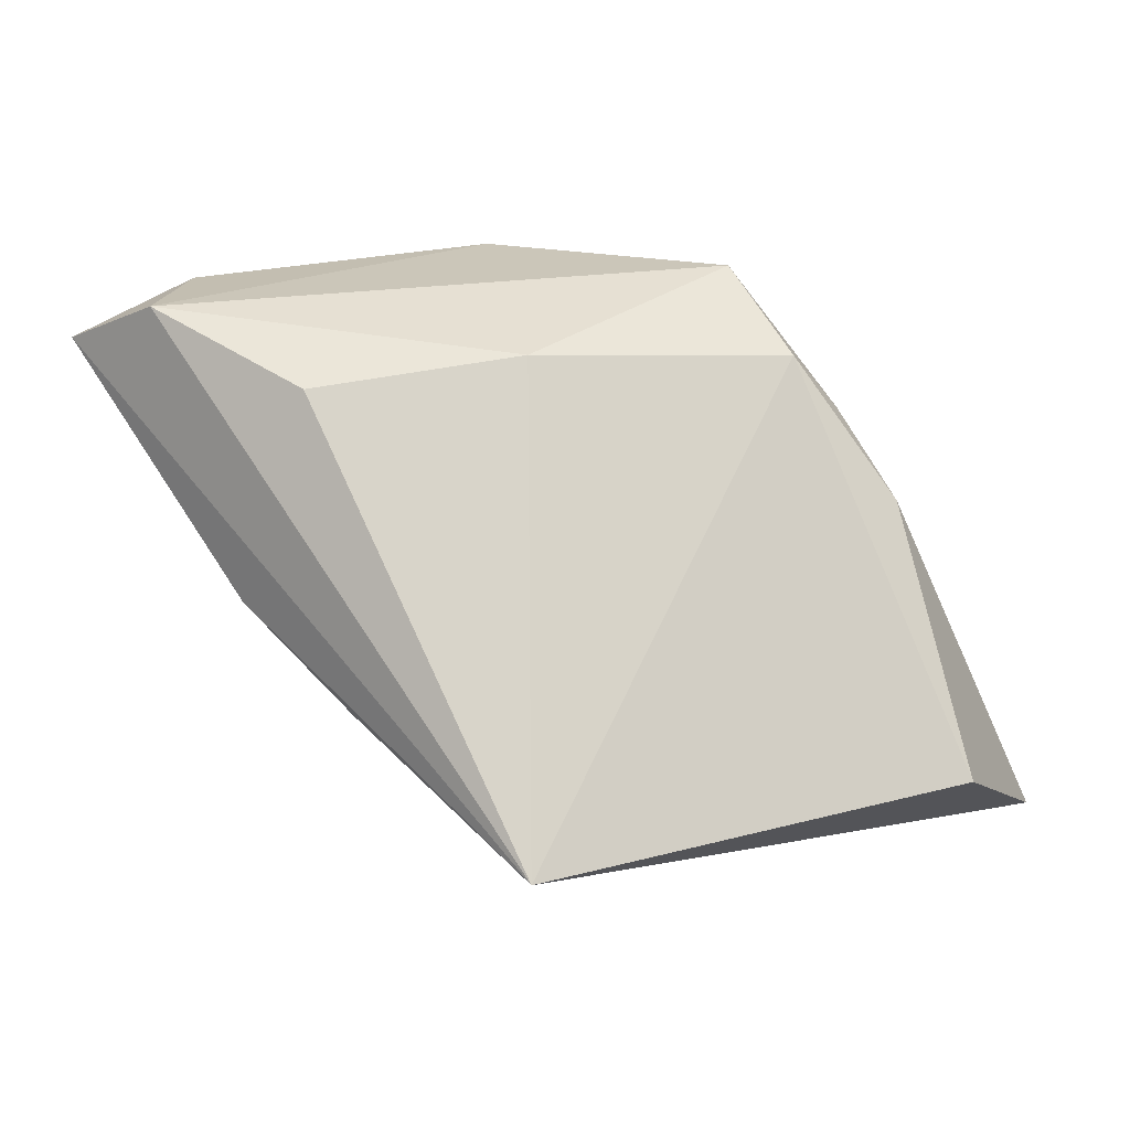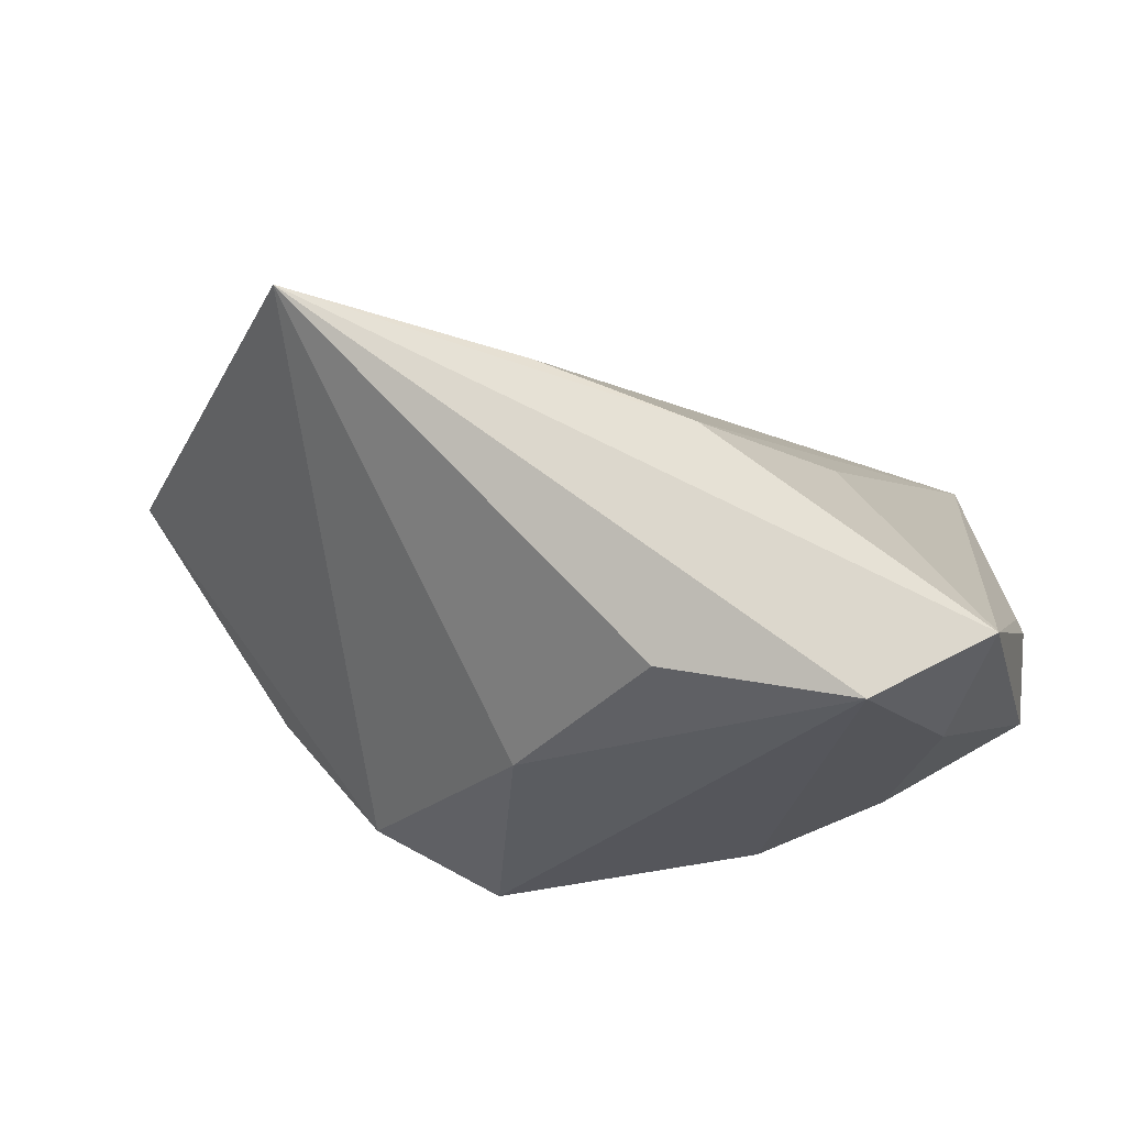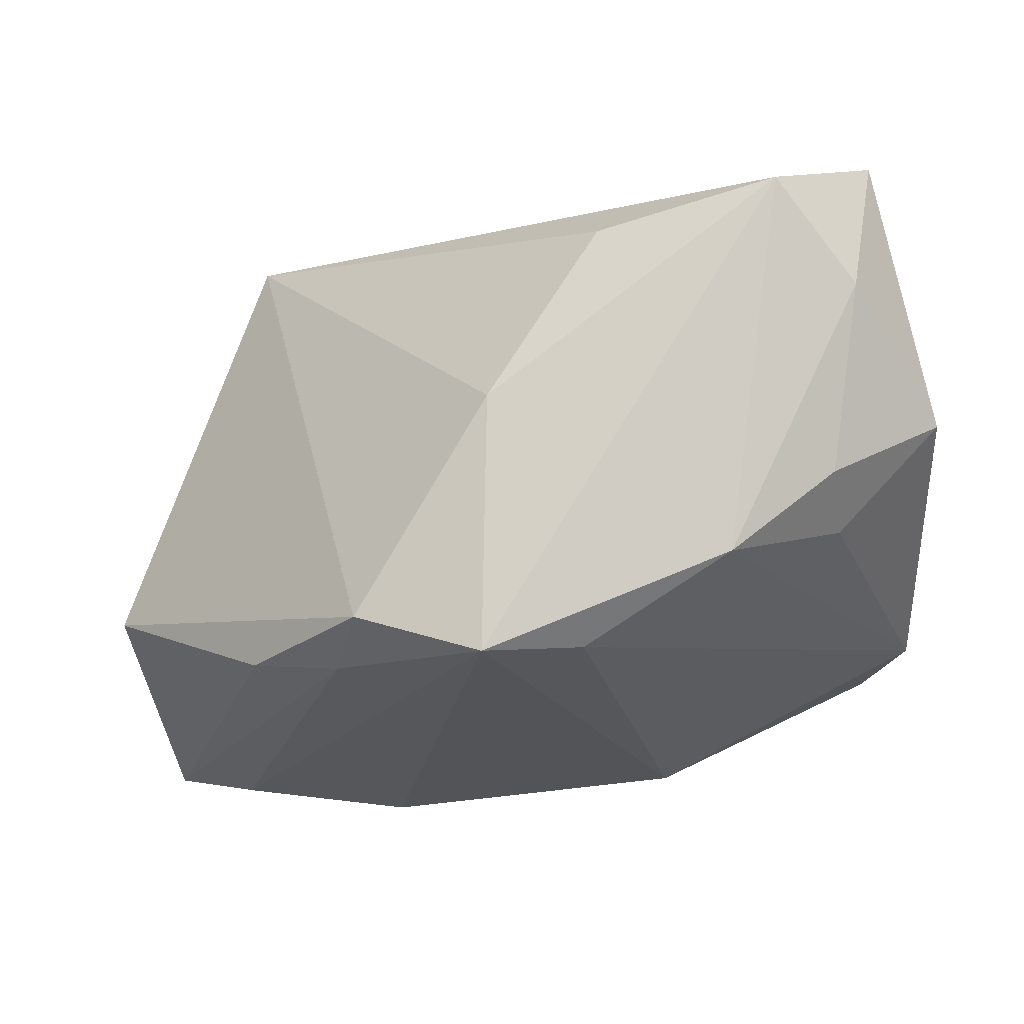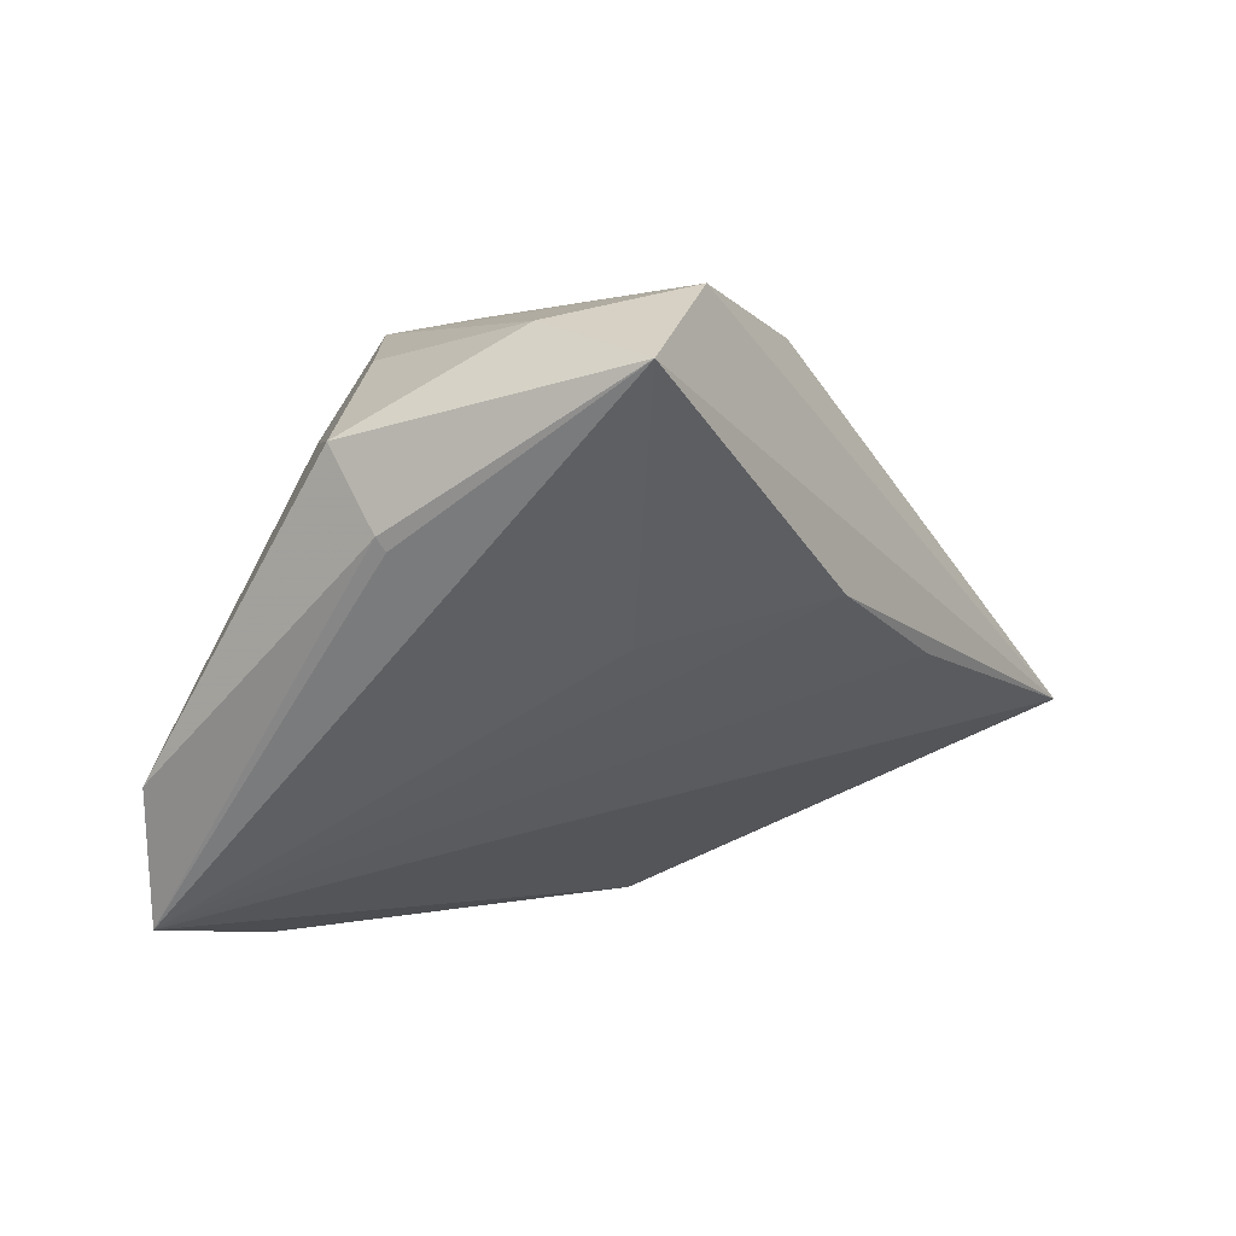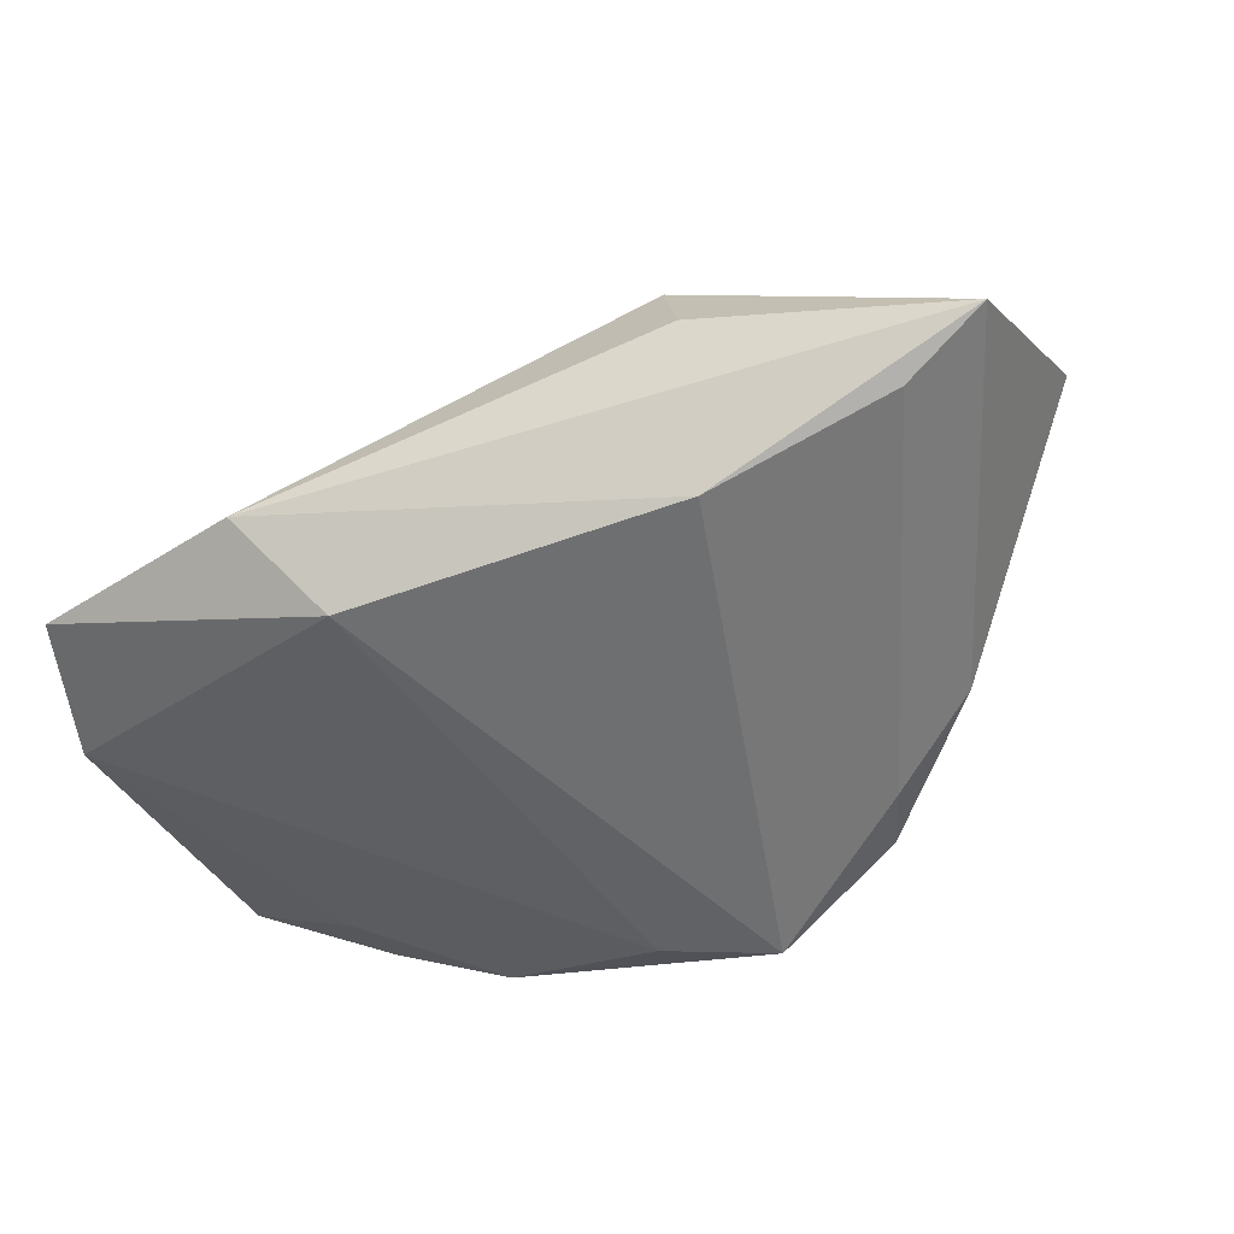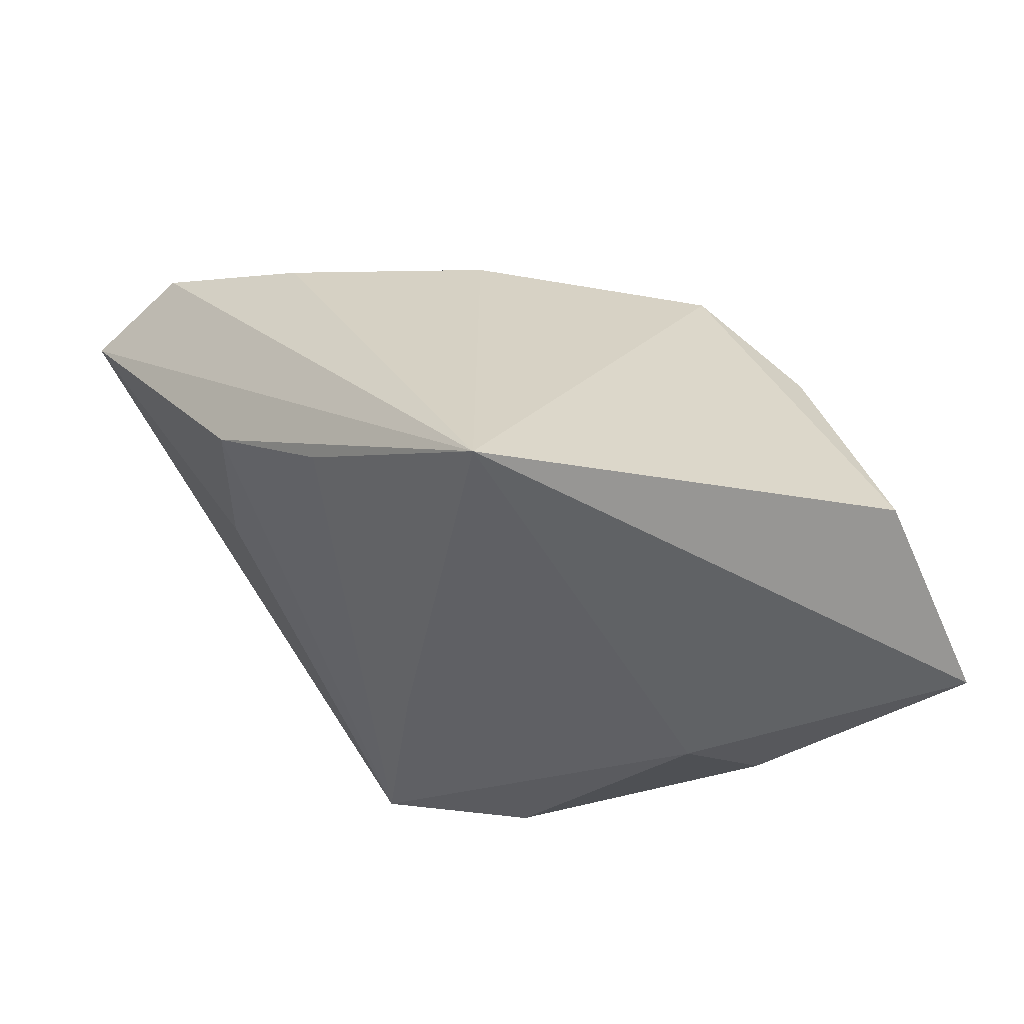
<metadata>
{"format":"obj","ext":"obj","renderer":"f3d","projection":"perspective","resolution":1024,"background":"white","views":[{"elev":31.0,"azim":-134.7,"up":"+Z"},{"elev":57.8,"azim":5.2,"up":"+Y"},{"elev":79.3,"azim":-2.8,"up":"+Z"},{"elev":4.0,"azim":124.8,"up":"+Z"},{"elev":-69.1,"azim":-157.0,"up":"+Y"},{"elev":-18.6,"azim":-133.8,"up":"+Z"}]}
</metadata>
<code>
v -0.03525 -0.01763 0.01329
v -0.02328 -0.02079 -0.03285
v -0.04017 -0.03022 -0.02183
v 0.01758 0.001006 -0.02156
v 0.04781 0.006455 0.01851
v -0.03475 0.03786 -0.009394
v 0.02867 0.03395 0.03238
v -0.0059 0.01013 0.03032
v 0.02189 -0.02471 -0.03285
v 0.003674 -0.01904 0.02717
v 0.03515 -0.005785 0.01827
v -0.007881 -0.01949 0.03212
v -0.02227 -0.01434 0.02759
v -0.02485 -0.01931 0.02029
v -0.04973 -0.02822 -0.02579
v -0.01991 -0.0336 -0.02052
v 0.02107 -0.009054 0.02909
v 0.02571 0.02409 -0.0005716
v 0.04745 0.01163 0.01016
v 0.03759 0.02167 0.02909
v 0.04806 -0.01655 -0.01396
v 0.03392 0.0001465 0.026
v -0.00682 0.03728 -0.002589
v -0.05493 -0.008695 -0.01003
v 0.007907 0.02974 0.02823
v 0.0157 -0.03131 -0.02232
v -0.02213 -0.009337 -0.03285
v 0.04663 0.0122 0.008784
v 0.01058 0.03786 0.004162
v 0.0442 -0.01926 -0.02849
v 0.04084 0.03666 0.02548
f 19 31 5
f 15 6 27
f 29 6 31
f 21 19 5
f 30 19 21
f 30 21 26
f 5 31 20
f 24 6 15
f 30 31 28
f 28 19 30
f 31 19 28
f 15 27 2
f 18 31 30
f 30 29 18
f 18 29 31
f 23 29 30
f 6 29 23
f 11 21 5
f 16 26 12
f 12 26 10
f 10 26 21
f 12 10 17
f 21 11 17
f 17 10 21
f 6 24 13
f 12 17 7
f 7 17 20
f 7 20 31
f 31 6 7
f 6 25 7
f 30 26 9
f 9 27 30
f 9 2 27
f 26 16 9
f 15 2 9
f 9 16 15
f 4 23 30
f 6 23 4
f 30 27 4
f 4 27 6
f 15 16 3
f 3 16 12
f 5 20 22
f 20 17 22
f 22 11 5
f 22 17 11
f 8 13 12
f 12 7 8
f 8 7 25
f 8 25 6
f 6 13 8
f 1 24 15
f 1 13 24
f 12 13 14
f 13 1 14
f 14 3 12
f 15 3 14
f 14 1 15

</code>
